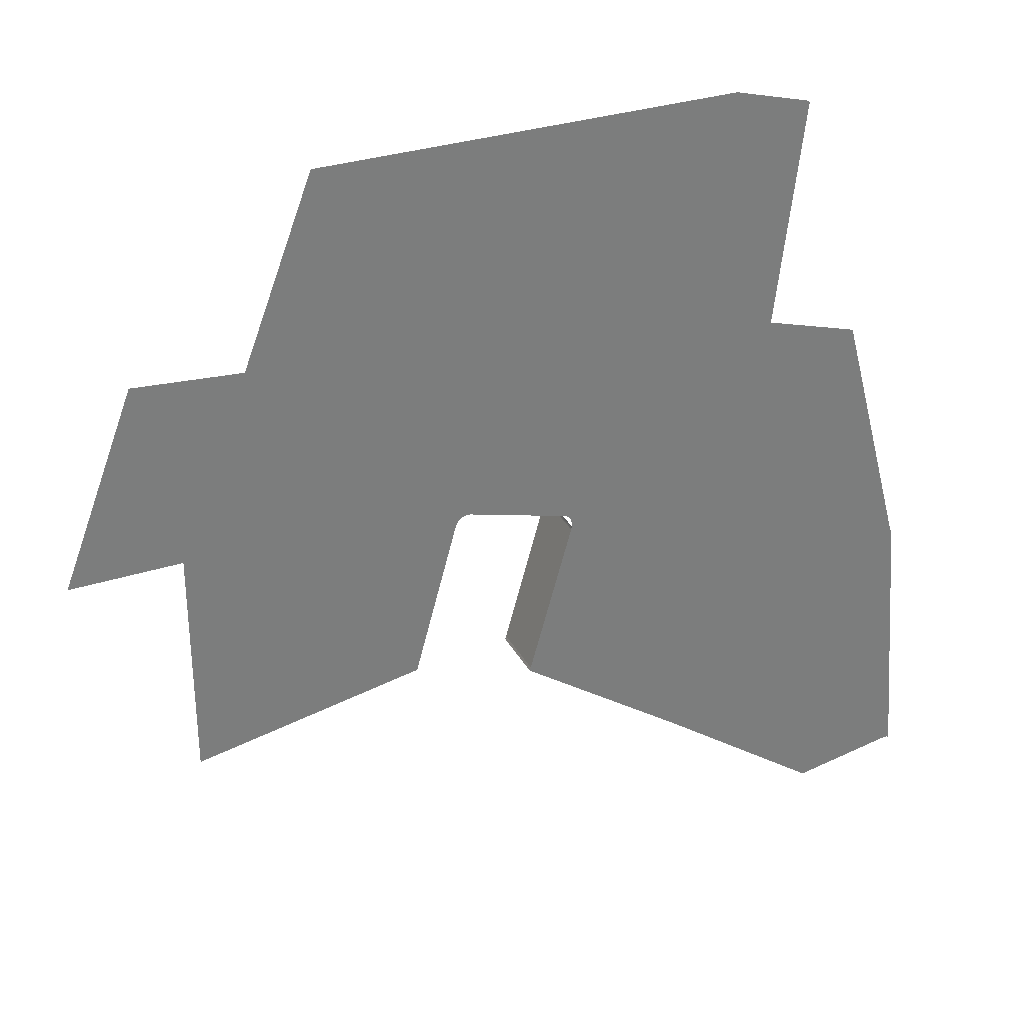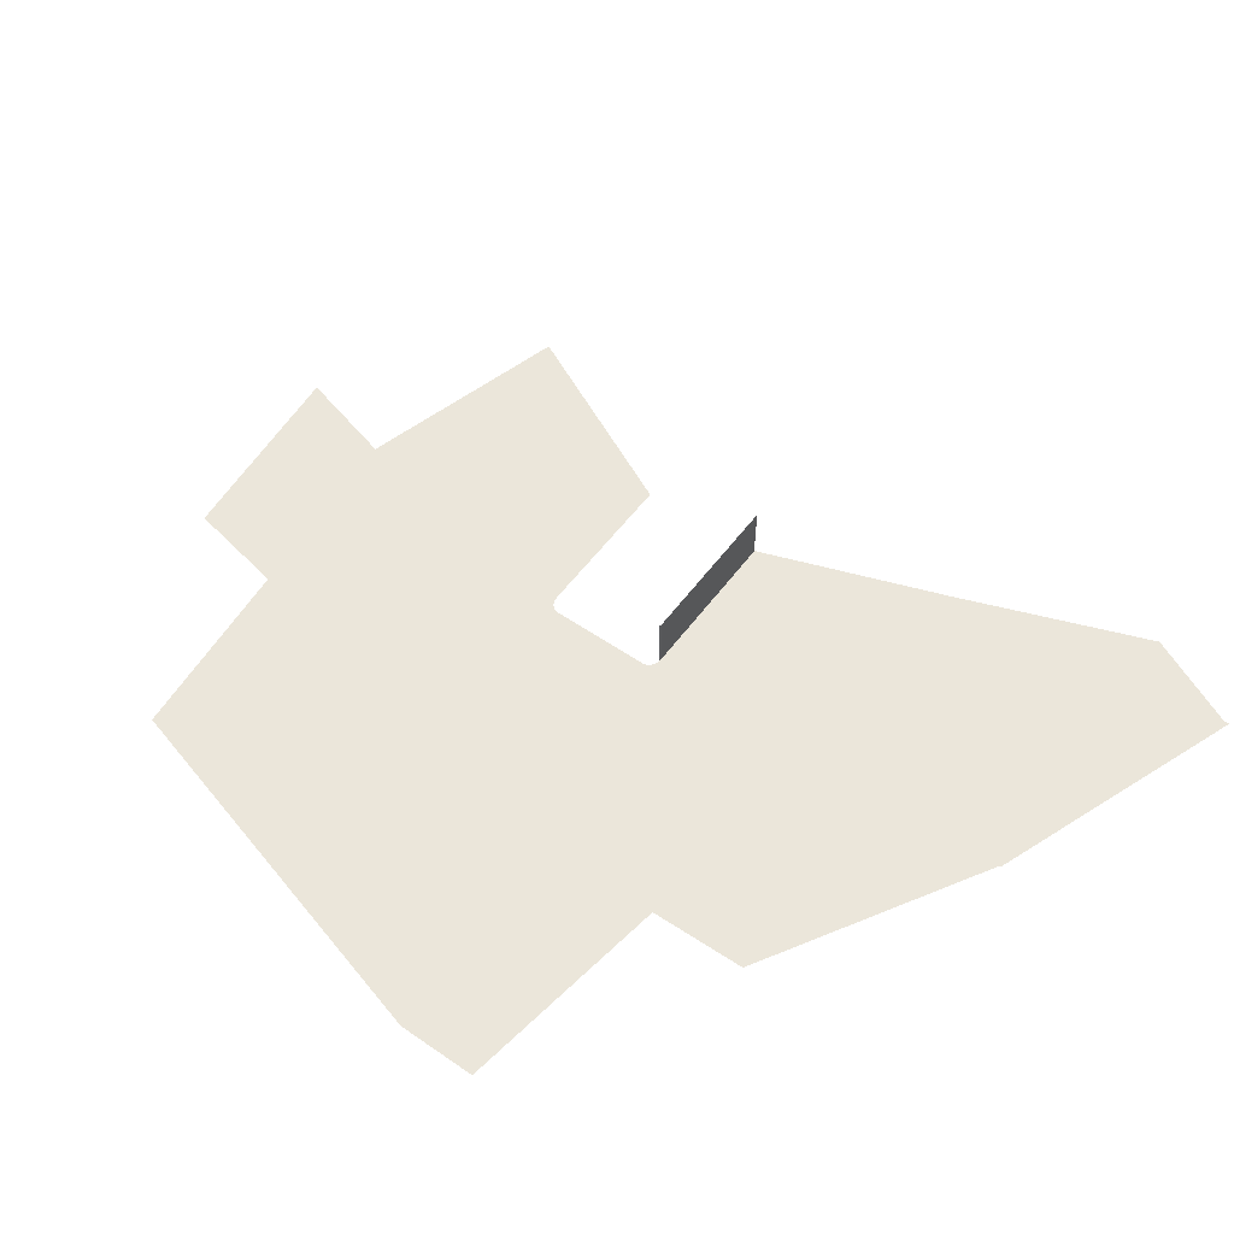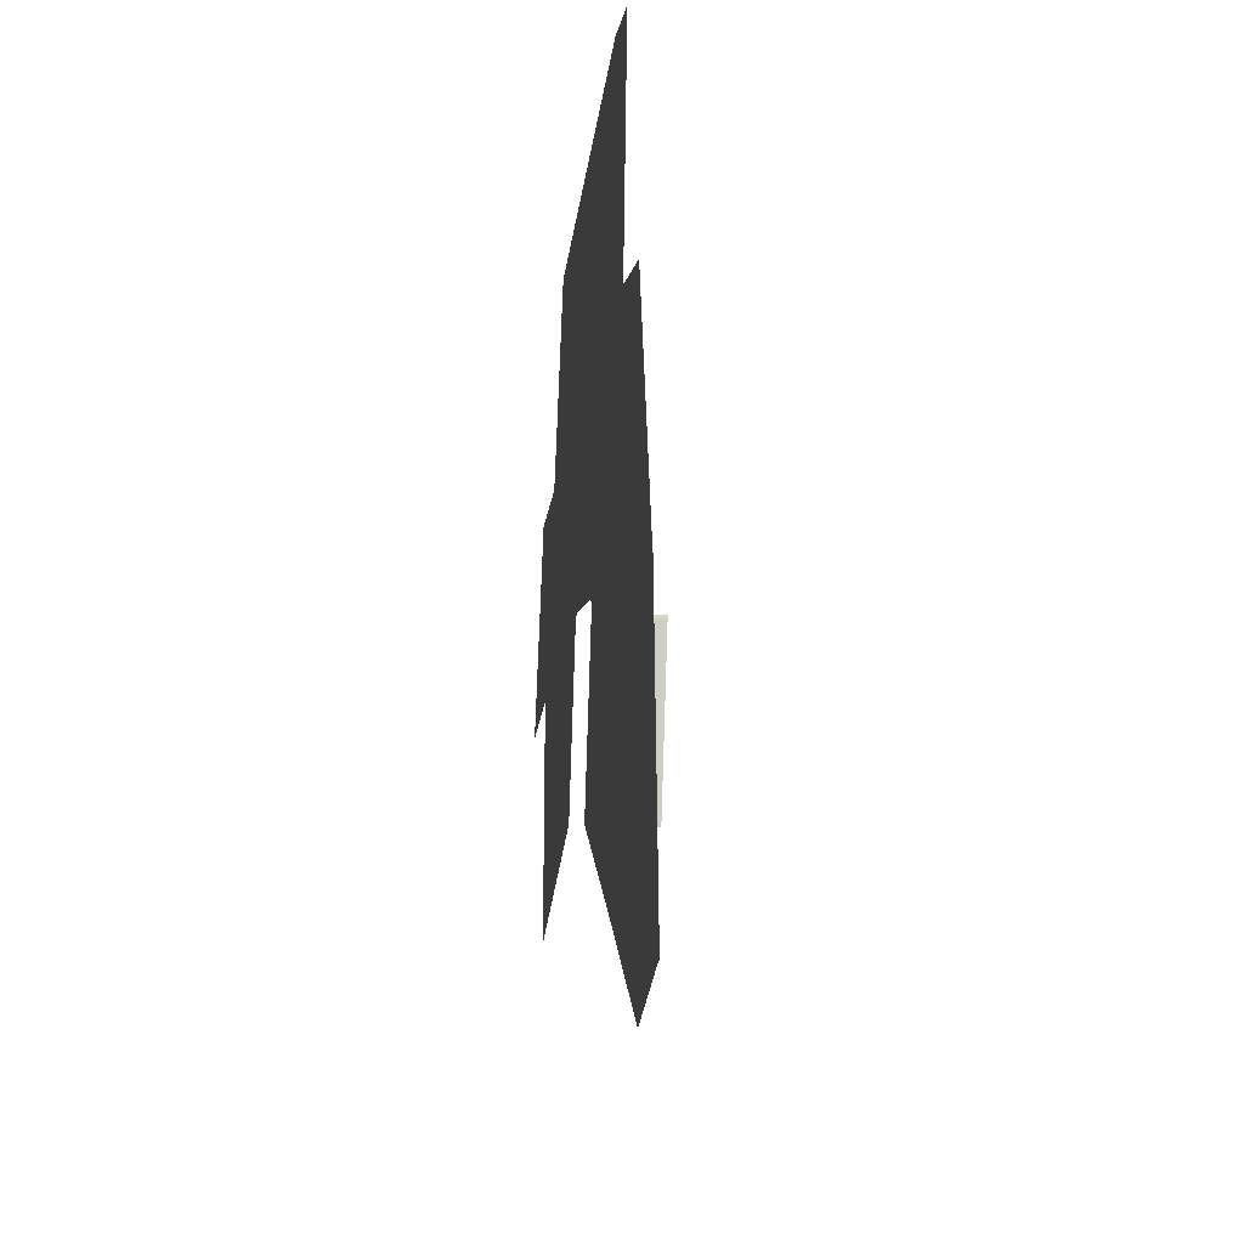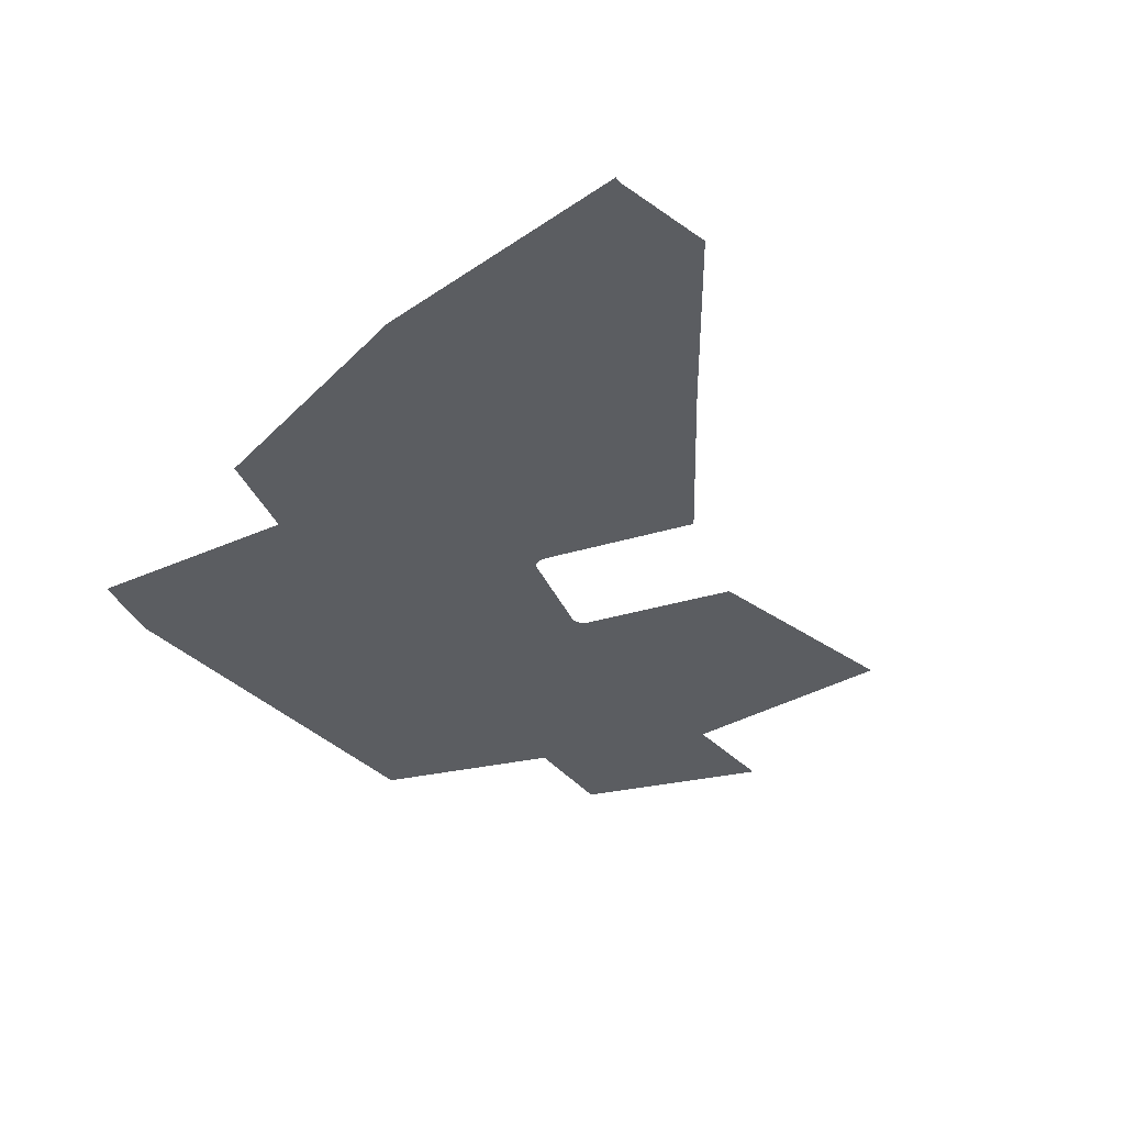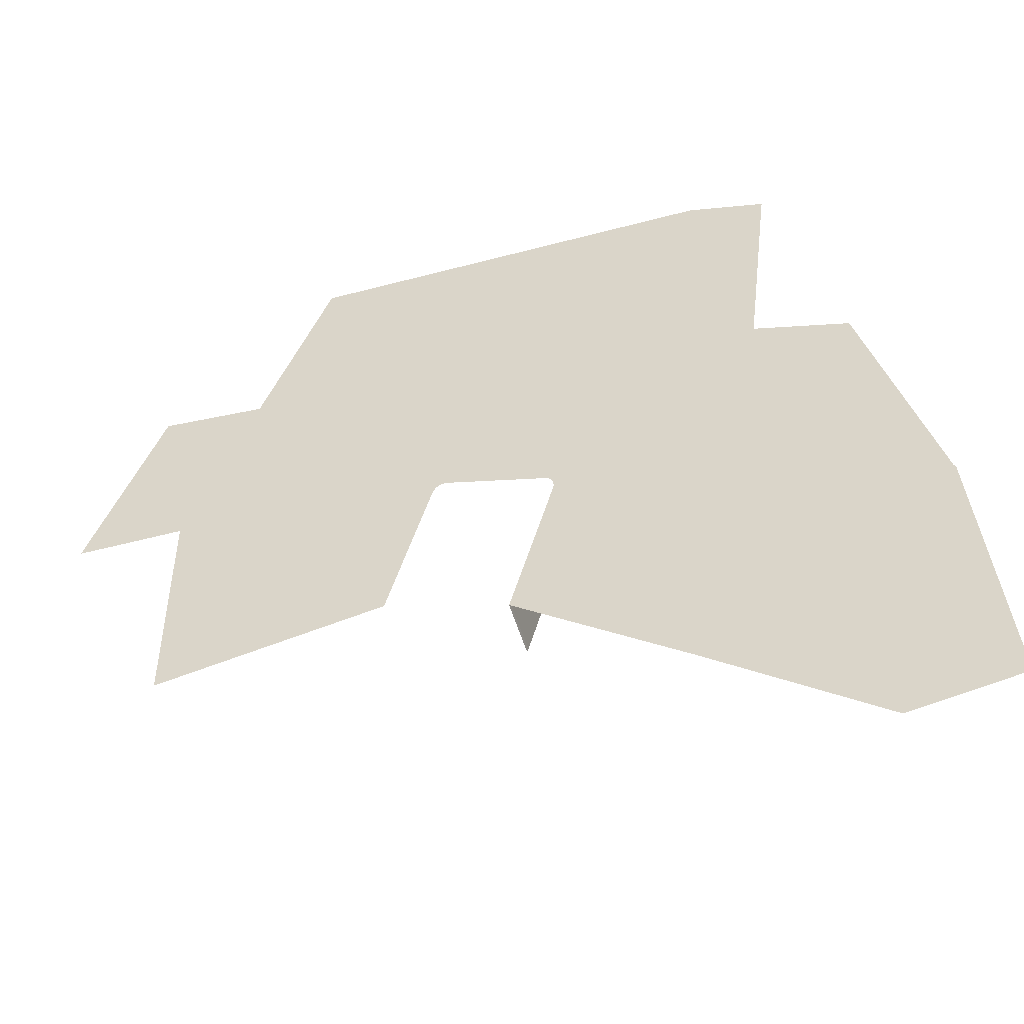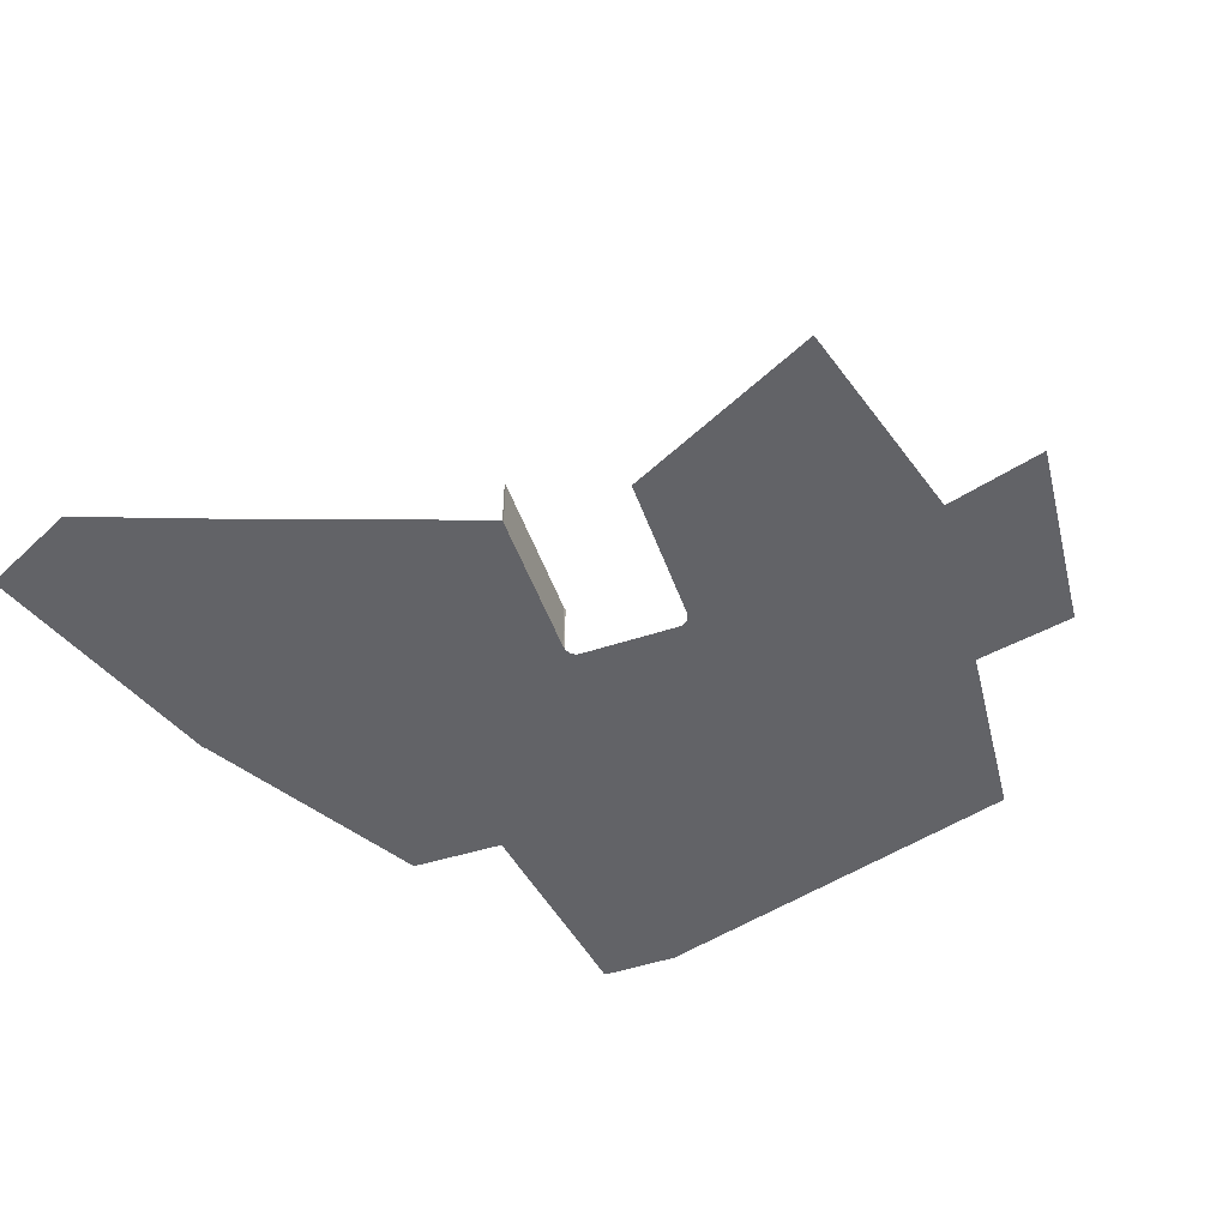
<metadata>
{"format":"obj","ext":"obj","renderer":"f3d","projection":"perspective","resolution":1024,"background":"white","views":[{"elev":32.2,"azim":155.7,"up":"+Y"},{"elev":55.0,"azim":-128.5,"up":"+Z"},{"elev":-21.1,"azim":-96.8,"up":"+Y"},{"elev":-35.9,"azim":-52.9,"up":"+Z"},{"elev":-51.0,"azim":-163.8,"up":"+Y"},{"elev":-51.0,"azim":35.2,"up":"+Z"}]}
</metadata>
<code>
o LM_inserts_L01_PF
v 447.6 1183 0.03
v 333.5 1073 0.03
v 392.6 1062 0.03
v 445.3 1183 0.03
v 329 1072 0.03
v 330.3 1072 0.03
v 446 1183 0.03
v 330.3 1072 0.03
v 331.8 1073 0.03
v 446.7 1183 0.03
v 331.8 1073 0.03
v 333.5 1073 0.03
v 392.6 1062 0.03
v 489.6 1133 0.03
v 477.1 1178 0.03
v 445.2 1185 0.03
v 335.7 1153 0.03
v 477.1 1178 0.03
v 447.6 1183 0.03
v 392.6 1062 0.03
v 445.3 1183 0.03
v 329 1072 0.03
v 445.3 1183 0.03
v 445.2 1184 0.03
v 329 1072 0.03
v 445.3 1183 0.03
v 446 1183 0.03
v 446.7 1183 0.03
v 333.5 1073 0.03
v 447.6 1183 0.03
v 445.2 1184 0.03
v 445.2 1184 0.03
v 477.1 1178 0.03
v 489.6 1133 0.03
v 586.6 1204 0.03
v 489.6 1133 0.03
v 587.3 1202 0.03
v 586.6 1204 0.03
v 587.3 1202 35.32
v 586.6 1204 35.32
v 586.6 1204 0.03
v 342.4 1234 0.03
v 587.3 1202 0.03
v 587.3 1202 35.32
v 586.6 1204 0.03
v 561.6 1294 0.03
v 447.6 1183 0.03
v 477.1 1178 0.03
v 445.3 1183 0.03
v 445.3 1183 0.03
v 561.6 1294 0.03
v 561.6 1294 0.03
v 446.7 1183 0.03
v 561.6 1294 0.03
v 446 1183 0.03
v 447.6 1183 0.03
v 445.2 1184 0.03
v 445.3 1183 0.03
v 561.5 1294 0.03
v 561.4 1295 0.03
v 586.6 1204 0.03
v 586.6 1204 35.32
v 561.6 1294 0.03
v 561.3 1296 0.03
v 477.1 1178 0.03
v 451.8 1265 0.03
v 658.2 1224 0.03
v 789.6 1200 0.03
v 789.6 1333 0.03
v 586.6 1204 35.32
v 561.6 1294 35.32
v 561.6 1294 0.03
v 342.4 1234 0.03
v 342.4 1234 0.03
v 451.8 1265 0.03
v 342.5 1235 0.03
v 342.4 1234 0.03
v 451.9 1266 0.03
v 342.8 1236 0.03
v 342.5 1235 0.03
v 452.1 1267 0.03
v 452.4 1268 0.03
v 343.1 1236 0.03
v 342.8 1236 0.03
v 343.6 1237 0.03
v 343.1 1236 0.03
v 452.9 1269 0.03
v 561.3 1297 0.03
v 451.9 1266 0.03
v 342.4 1234 0.03
v 451.9 1266 0.03
v 452 1267 0.03
v 342.5 1235 0.03
v 452.1 1267 0.03
v 452.2 1267 0.03
v 452.4 1268 0.03
v 452.6 1268 0.03
v 343.1 1236 0.03
v 561.6 1294 0.03
v 561.5 1294 0.03
v 445.3 1183 0.03
v 452.9 1269 0.03
v 452.6 1268 0.03
v 561.5 1294 0.03
v 561.4 1295 0.03
v 445.2 1184 0.03
v 453.1 1269 0.03
v 343.6 1237 0.03
v 453.6 1270 0.03
v 561.4 1295 0.03
v 561.3 1296 0.03
v 445.2 1184 0.03
v 561.3 1296 0.03
v 561.3 1297 0.03
v 445.2 1185 0.03
v 561.6 1294 35.32
v 561.5 1294 35.32
v 561.5 1294 0.03
v 561.5 1294 35.32
v 561.4 1295 35.32
v 561.4 1295 0.03
v 561.4 1295 35.32
v 561.3 1296 35.32
v 561.3 1296 0.03
v 561.4 1298 0.03
v 633.3 1314 0.03
v 658.2 1224 0.03
v 789.6 1333 0.03
v 561.6 1299 0.03
v 562 1301 0.03
v 562.7 1302 0.03
v 453.6 1270 0.03
v 453.1 1269 0.03
v 562.7 1302 0.03
v 561.6 1294 0.03
v 561.6 1294 35.32
v 561.5 1294 0.03
v 561.5 1294 0.03
v 561.5 1294 35.32
v 561.4 1295 0.03
v 561.4 1295 0.03
v 561.4 1295 35.32
v 561.3 1296 0.03
v 561.3 1297 0.03
v 561.4 1298 0.03
v 451.9 1266 0.03
v 561.4 1298 0.03
v 561.6 1299 0.03
v 452.1 1267 0.03
v 561.6 1299 0.03
v 562 1301 0.03
v 452.4 1268 0.03
v 562 1301 0.03
v 562.7 1302 0.03
v 452.9 1269 0.03
v 562.7 1302 0.03
v 563.6 1303 0.03
v 453.6 1270 0.03
v 453.6 1270 0.03
v 383.1 1384 0.03
v 343.6 1237 0.03
v 632.6 1316 0.03
v 633.3 1314 0.03
v 789.6 1333 0.03
v 631.7 1317 0.03
v 632.6 1316 0.03
v 789.6 1333 0.03
v 630.8 1318 0.03
v 631.7 1317 0.03
v 789.6 1333 0.03
v 629.7 1319 0.03
v 630.8 1318 0.03
v 789.6 1333 0.03
v 628.7 1320 0.03
v 629.7 1319 0.03
v 789.6 1333 0.03
v 627.6 1320 0.03
v 628.7 1320 0.03
v 789.6 1333 0.03
v 626.6 1320 0.03
v 627.6 1320 0.03
v 789.6 1333 0.03
v 563.6 1303 0.03
v 493.2 1417 0.03
v 809.9 1443 0.03
v 852.4 1333 0.03
v 493.5 1417 0.03
v 563.6 1303 0.03
v 564.9 1304 0.03
v 564.9 1304 0.03
v 566.5 1304 0.03
v 495.7 1418 0.03
v 667.3 1432 0.03
v 626.6 1320 0.03
v 623.9 1320 0.03
v 545.9 1432 0.03
v 566.5 1304 0.03
v 625.7 1320 0.03
v 626.6 1320 0.03
v 667 1432 0.03
v 623.9 1320 0.03
v 624.3 1320 0.03
v 665.1 1432 0.03
v 665.8 1432 0.03
v 624.9 1320 0.03
v 625.7 1320 0.03
v 665.2 1432 0.03
v 624.3 1320 0.03
v 438.2 1400 0.03
v 383.1 1384 0.03
v 453.6 1270 0.03
v 493.2 1417 0.03
v 438.2 1400 0.03
v 453.6 1270 0.03
v 809.9 1443 0.03
v 789.5 1442 0.03
v 789.6 1333 0.03
v 493.2 1417 0.03
v 563.6 1303 0.03
v 493.5 1417 0.03
v 748.8 1438 0.03
v 493.5 1417 0.03
v 564.9 1304 0.03
v 494.1 1417 0.03
v 494.1 1417 0.03
v 564.9 1304 0.03
v 494.3 1418 0.03
v 494.5 1418 0.03
v 494.9 1418 0.03
v 494.9 1418 0.03
v 564.9 1304 0.03
v 495.7 1418 0.03
v 502.8 1420 0.03
v 495.7 1418 0.03
v 566.5 1304 0.03
v 517.2 1424 0.03
v 502.8 1420 0.03
v 566.5 1304 0.03
v 748.8 1438 0.03
v 667.3 1432 0.03
v 789.6 1333 0.03
v 545.9 1432 0.03
v 517.2 1424 0.03
v 566.5 1304 0.03
v 667 1432 0.03
v 626.6 1320 0.03
v 667.3 1432 0.03
v 667 1432 0.03
v 666.6 1432 0.03
v 625.7 1320 0.03
v 666.5 1432 0.03
v 666.6 1432 0.03
v 666.4 1432 0.03
v 666.2 1432 0.03
v 665.1 1432 0.03
v 664.9 1432 0.03
v 623.9 1320 0.03
v 665.8 1432 0.03
v 625.7 1320 0.03
v 666.2 1432 0.03
v 665.1 1432 0.03
v 665.2 1432 0.03
v 665.5 1432 0.03
v 665.5 1432 0.03
v 624.9 1320 0.03
v 665.7 1432 0.03
v 665.7 1432 0.03
v 623.9 1320 0.03
v 664.9 1432 0.03
v 545.9 1432 0.03
v 422.7 1531 0.03
v 438.2 1400 0.03
v 493.5 1417 0.03
v 422.7 1531 0.03
v 493.2 1417 0.03
v 494.1 1417 0.03
v 423.3 1531 0.03
v 493.5 1417 0.03
v 423.3 1531 0.03
v 494.3 1418 0.03
v 494.5 1418 0.03
v 424 1532 0.03
v 707.9 1544 0.03
v 748.8 1438 0.03
v 424.8 1532 0.03
v 495.7 1418 0.03
v 707.5 1544 0.03
v 667 1432 0.03
v 667.3 1432 0.03
v 667 1432 0.03
v 707.5 1544 0.03
v 707.2 1544 0.03
v 666.5 1432 0.03
v 666.6 1432 0.03
v 707.1 1544 0.03
v 706.7 1544 0.03
v 705.9 1544 0.03
v 664.9 1432 0.03
v 705.9 1544 0.03
v 665.1 1432 0.03
v 665.2 1432 0.03
v 706.1 1544 0.03
v 706.5 1544 0.03
v 706.2 1544 0.03
v 665.5 1432 0.03
v 665.7 1432 0.03
v 706.2 1544 0.03
v 502.8 1420 0.03
v 439.2 1536 0.03
v 495.7 1418 0.03
v 517.2 1424 0.03
v 467.9 1544 0.03
v 502.8 1420 0.03
v 586.9 1544 0.03
v 666.6 1432 0.03
v 707.5 1544 0.03
v 707.2 1544 0.03
v 707.2 1544 0.03
v 666.4 1432 0.03
v 707.1 1544 0.03
v 706.7 1544 0.03
v 665.2 1432 0.03
v 706.1 1544 0.03
v 705.9 1544 0.03
v 493.5 1417 0.03
v 423.3 1531 0.03
v 422.7 1531 0.03
v 423.6 1531 0.03
v 424 1532 0.03
v 424.8 1532 0.03
v 424 1532 0.03
v 494.5 1418 0.03
v 439.2 1536 0.03
v 424.8 1532 0.03
v 495.7 1418 0.03
v 705.9 1544 0.03
v 586.9 1544 0.03
v 467.9 1544 0.03
v 439.2 1536 0.03
v 502.8 1420 0.03
v 467.9 1544 0.03
f 3 2 1
f 6 5 4
f 9 8 7
f 12 11 10
f 15 14 13
f 17 16 5
f 20 19 18
f 23 22 21
f 26 25 24
f 27 6 4
f 10 11 27
f 30 29 28
f 32 5 31
f 31 5 16
f 35 34 33
f 38 37 36
f 41 40 39
f 42 16 17
f 45 44 43
f 48 47 46
f 51 50 49
f 4 52 27
f 55 54 53
f 10 52 56
f 59 58 57
f 31 60 32
f 63 62 61
f 16 64 31
f 38 65 52
f 66 16 42
f 69 68 67
f 72 71 70
f 75 74 73
f 78 77 76
f 81 80 79
f 84 83 82
f 87 86 85
f 66 88 16
f 66 90 89
f 89 90 91
f 91 93 92
f 92 93 94
f 94 84 95
f 95 84 82
f 98 97 96
f 101 100 99
f 103 83 102
f 106 105 104
f 102 108 107
f 107 108 109
f 112 111 110
f 115 114 113
f 118 117 116
f 121 120 119
f 124 123 122
f 89 88 66
f 91 88 89
f 92 125 91
f 94 125 92
f 128 127 126
f 95 129 94
f 82 129 95
f 103 130 82
f 102 130 103
f 107 131 102
f 134 133 132
f 137 136 135
f 140 139 138
f 143 142 141
f 146 145 144
f 149 148 147
f 152 151 150
f 155 154 153
f 158 157 156
f 161 160 159
f 164 163 162
f 167 166 165
f 170 169 168
f 173 172 171
f 176 175 174
f 179 178 177
f 182 181 180
f 109 184 183
f 186 128 185
f 189 188 187
f 192 191 190
f 128 194 193
f 197 196 195
f 200 199 198
f 203 202 201
f 206 205 204
f 205 208 207
f 211 210 209
f 214 213 212
f 217 216 215
f 220 219 218
f 217 221 216
f 224 223 222
f 227 226 225
f 228 226 227
f 229 226 228
f 232 231 230
f 235 234 233
f 238 237 236
f 241 240 239
f 244 243 242
f 247 246 245
f 250 249 248
f 252 206 251
f 251 206 253
f 253 206 254
f 257 256 255
f 260 259 258
f 262 208 261
f 207 208 262
f 263 205 207
f 266 265 264
f 204 205 267
f 270 269 268
f 272 271 184
f 275 274 273
f 278 277 276
f 227 225 279
f 282 281 280
f 284 193 283
f 228 285 229
f 229 285 286
f 289 288 287
f 252 291 290
f 294 293 292
f 251 253 295
f 253 254 296
f 298 297 261
f 204 296 254
f 301 300 299
f 207 262 302
f 204 267 303
f 306 305 304
f 207 307 263
f 310 309 308
f 313 312 311
f 196 314 298
f 311 312 196
f 291 283 193
f 317 316 315
f 295 318 251
f 321 320 319
f 324 323 322
f 303 296 204
f 307 303 267
f 302 307 207
f 327 326 325
f 279 328 227
f 328 329 227
f 332 331 330
f 335 334 333
f 337 336 269
f 340 339 338
f 341 337 270

</code>
